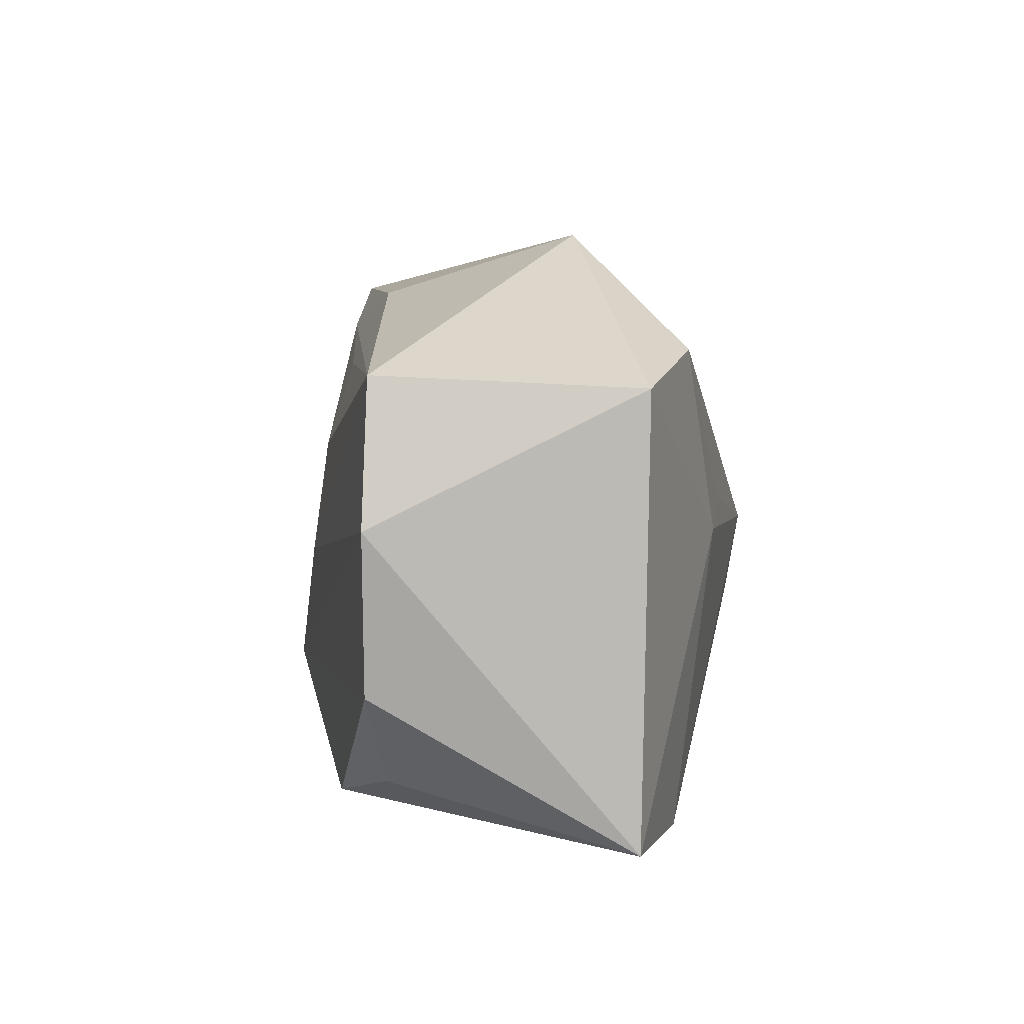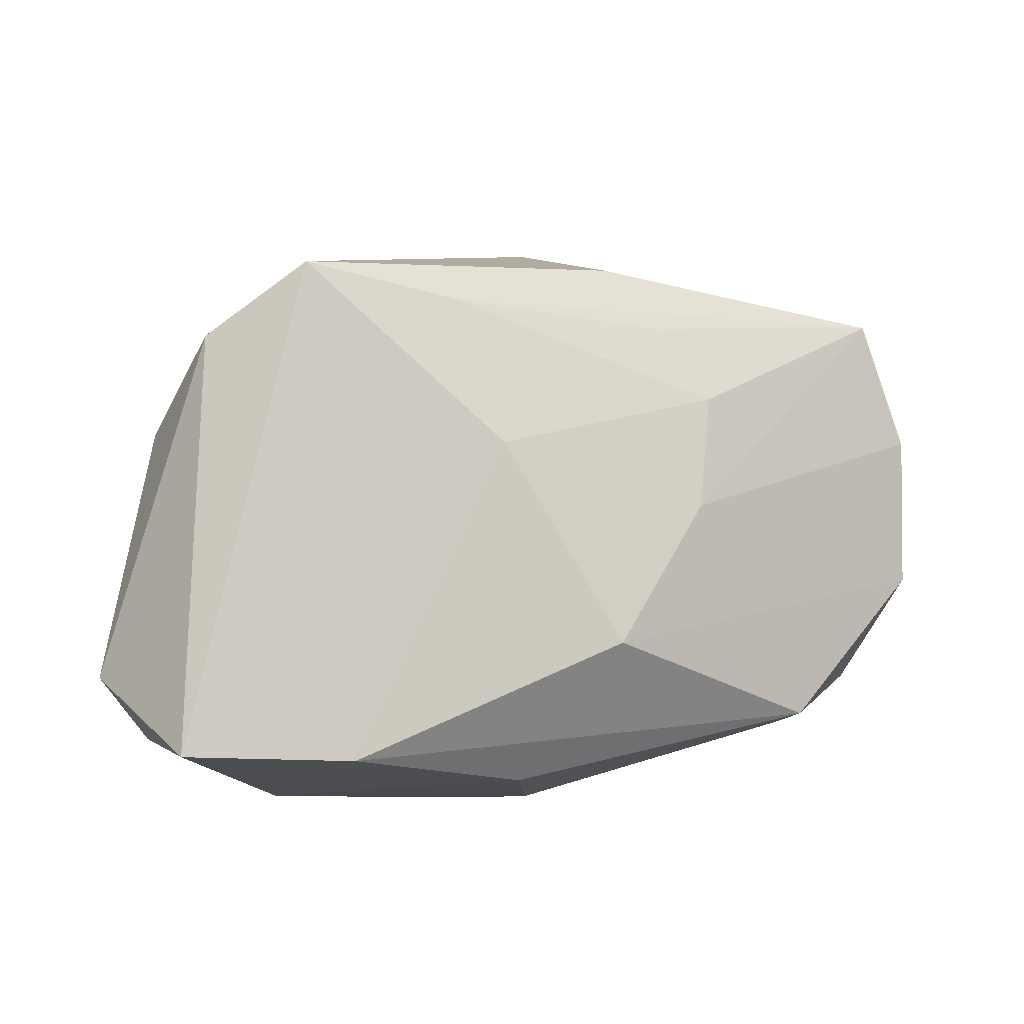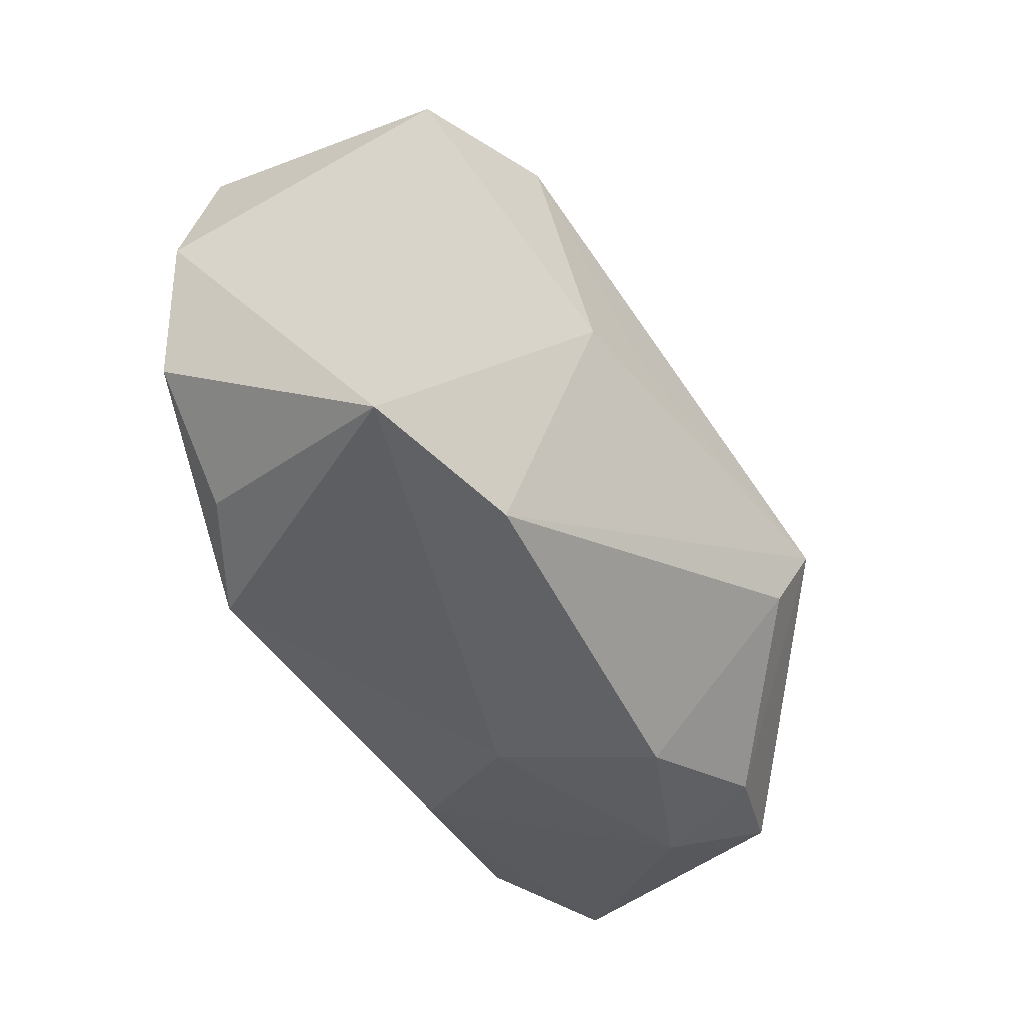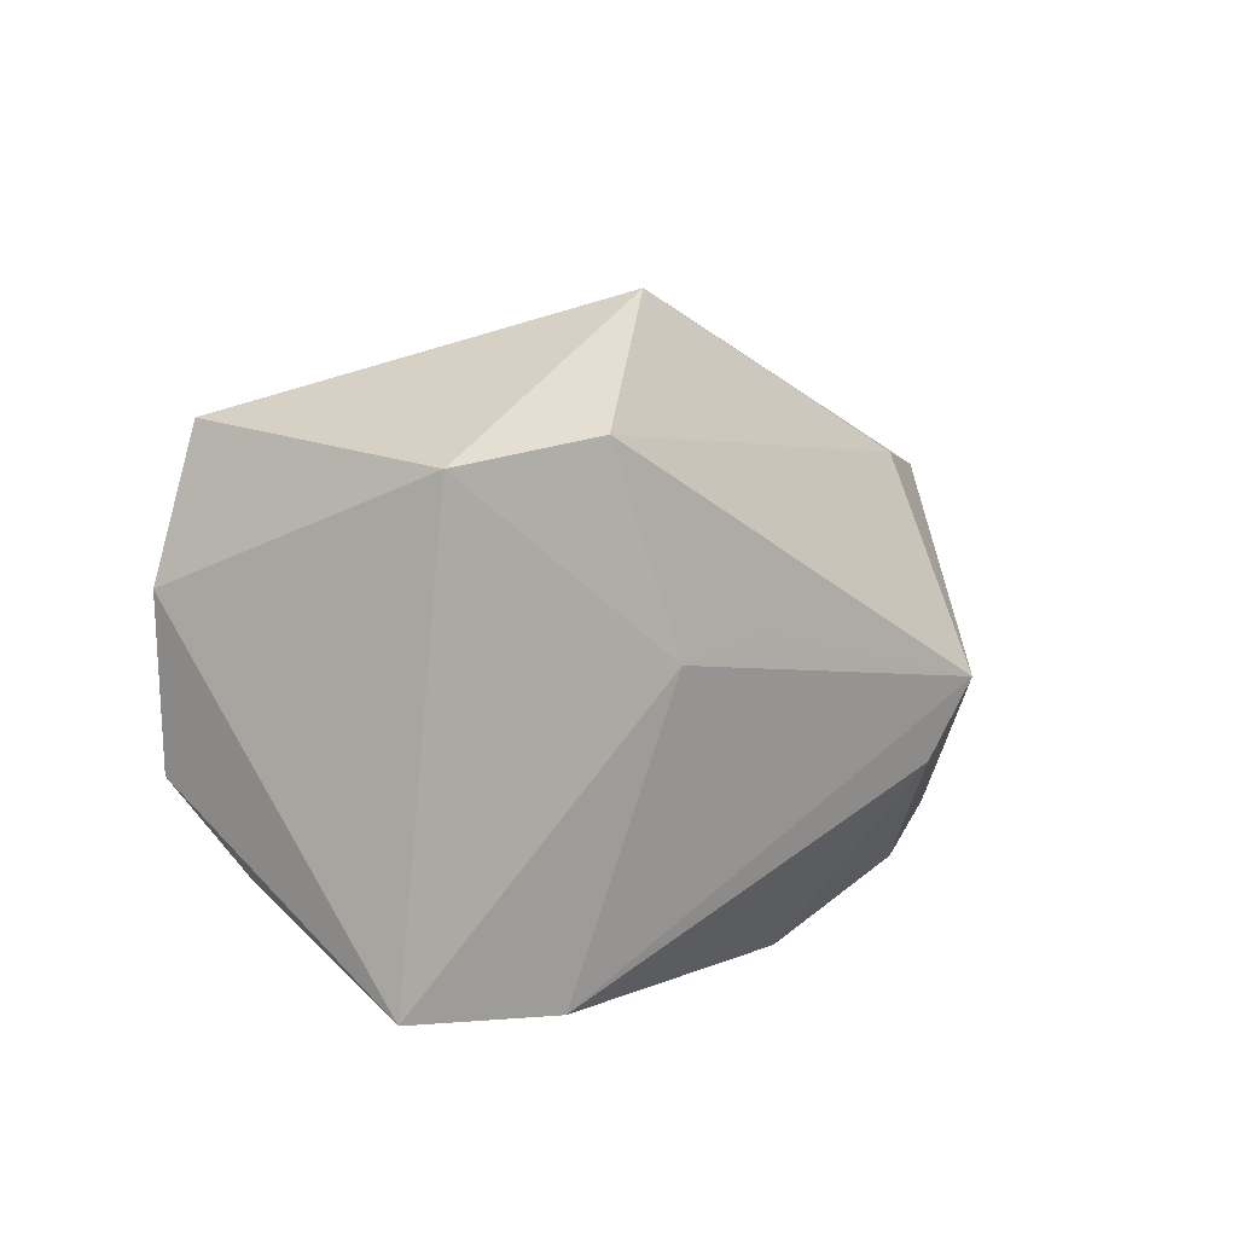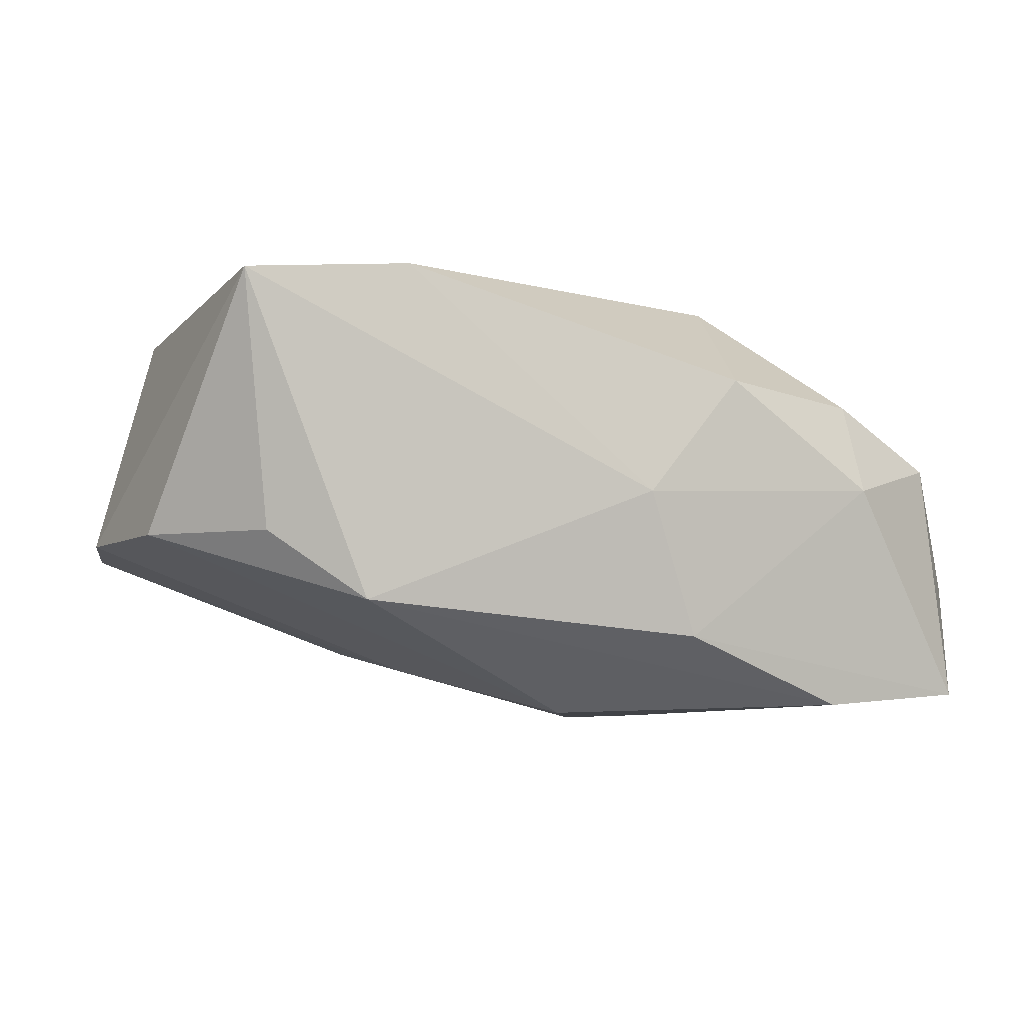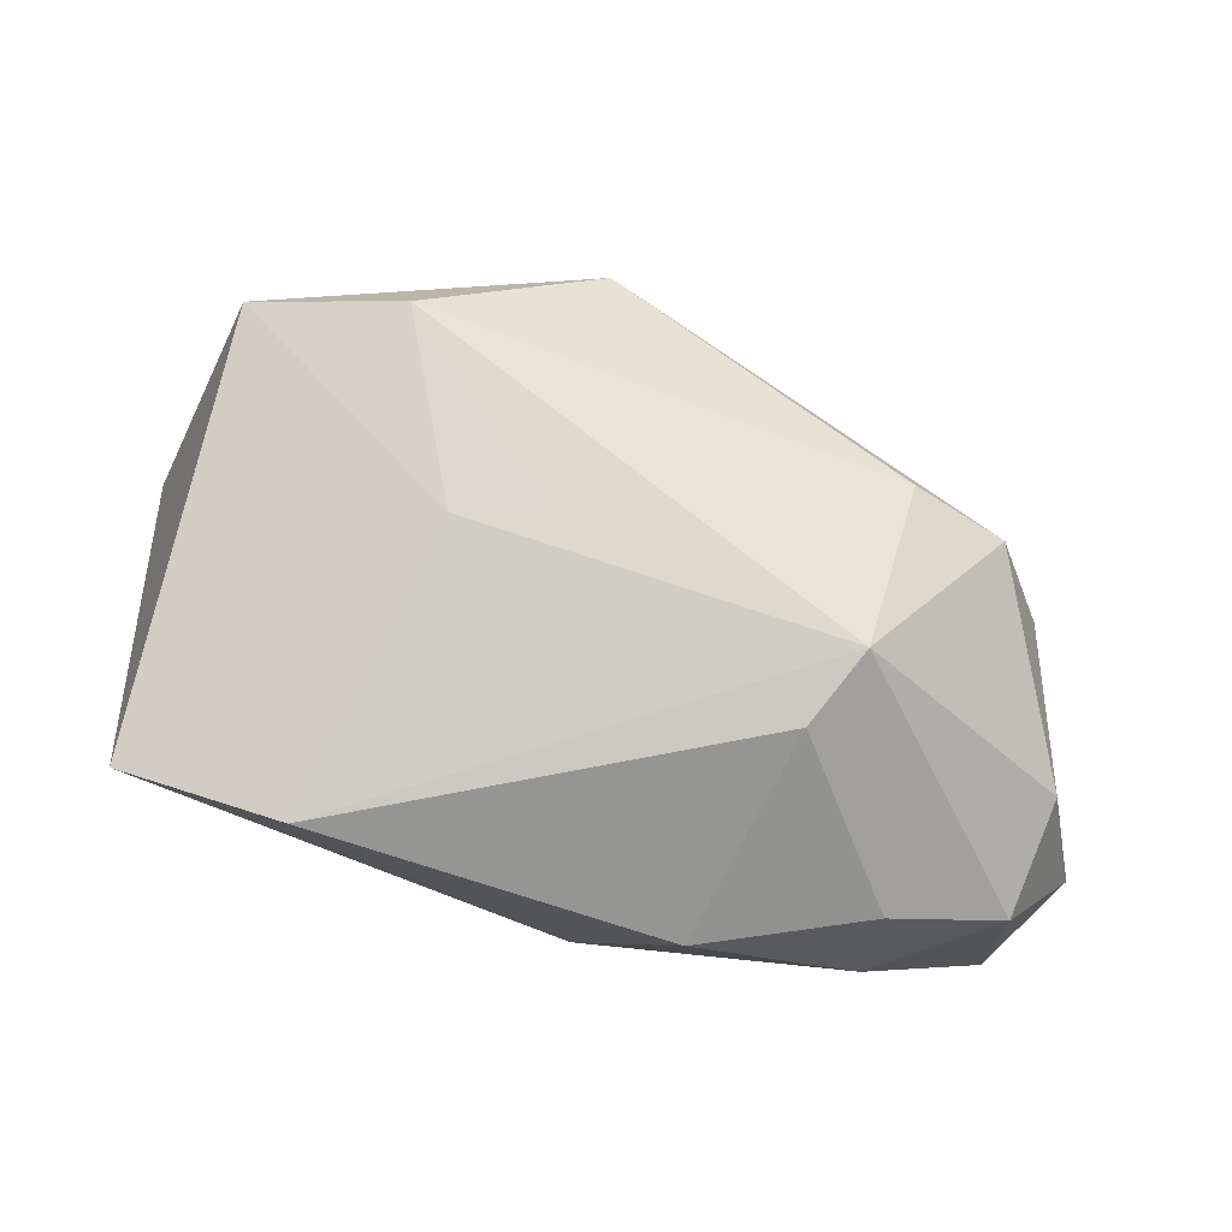
<metadata>
{"format":"obj","ext":"obj","renderer":"f3d","projection":"perspective","resolution":1024,"background":"white","views":[{"elev":14.3,"azim":-79.9,"up":"+Y"},{"elev":-8.3,"azim":160.4,"up":"+Y"},{"elev":-36.7,"azim":-49.7,"up":"+Y"},{"elev":14.3,"azim":-43.2,"up":"+Y"},{"elev":-6.5,"azim":-29.1,"up":"+Z"},{"elev":78.9,"azim":6.0,"up":"+Z"}]}
</metadata>
<code>
v 0.03361 0.01408 -0.0154
v -0.004324 0.006136 0.02022
v 0.03607 0.006929 -0.005989
v 0.02311 -0.02474 0.0005937
v 0.026 0.02018 -0.01996
v 0.01571 -0.008229 0.01971
v -0.01281 0.005235 0.02055
v -0.03629 -0.01638 0.01716
v 0.008246 0.005499 -0.02049
v 0.03437 -0.01962 0.003667
v -0.01417 0.01196 -0.01429
v -0.03978 -0.003 -0.004793
v -0.04008 0.01086 -0.004746
v 0.004491 -0.02347 -0.01358
v -0.00281 -0.0116 -0.02031
v -0.03575 0.0225 -0.005137
v 0.02108 -0.0221 -0.01954
v -0.01231 0.001553 -0.01633
v 0.02381 -0.02093 0.009065
v 0.01986 -0.001817 0.02055
v -0.0006463 -0.02474 -0.0008242
v -0.005305 0.02446 -0.0106
v 0.03754 -0.009209 0.003256
v 0.008511 -0.02474 0.009887
v 0.0406 -0.01486 -0.007381
v -0.003055 0.0299 0.006271
v -0.02483 -0.01694 -0.01084
v -0.0312 0.02131 0.01685
v -0.009834 0.01859 -0.01295
v 0.01207 0.0185 -0.01811
v 0.03547 -0.02188 -0.01839
v 0.02347 0.01429 0.008187
v 0.03171 0.01156 0.00344
v -0.02213 -0.01932 0.01842
v -0.01791 0.02219 0.01853
v -0.03249 -0.01282 -0.004849
f 26 33 5
f 5 33 1
f 20 7 34
f 34 7 8
f 31 5 1
f 12 8 13
f 12 13 15
f 15 27 12
f 2 7 20
f 20 33 32
f 32 33 26
f 20 34 6
f 6 34 24
f 24 34 21
f 8 27 21
f 21 34 8
f 5 31 17
f 17 27 15
f 25 31 1
f 36 27 8
f 8 12 36
f 36 12 27
f 15 13 18
f 13 16 18
f 18 16 11
f 9 17 15
f 5 17 9
f 15 18 9
f 9 18 11
f 26 5 22
f 22 16 26
f 5 9 30
f 30 9 11
f 30 22 5
f 16 22 30
f 24 21 4
f 1 33 3
f 3 25 1
f 23 33 20
f 23 3 33
f 25 3 23
f 8 7 28
f 13 8 28
f 28 16 13
f 26 16 28
f 11 16 29
f 29 30 11
f 16 30 29
f 14 4 21
f 14 21 27
f 27 17 14
f 14 17 31
f 31 4 14
f 10 23 20
f 25 23 10
f 31 25 10
f 10 4 31
f 7 2 35
f 35 28 7
f 35 2 20
f 26 28 35
f 20 32 35
f 35 32 26
f 24 4 19
f 4 10 19
f 19 6 24
f 20 6 19
f 19 10 20

</code>
